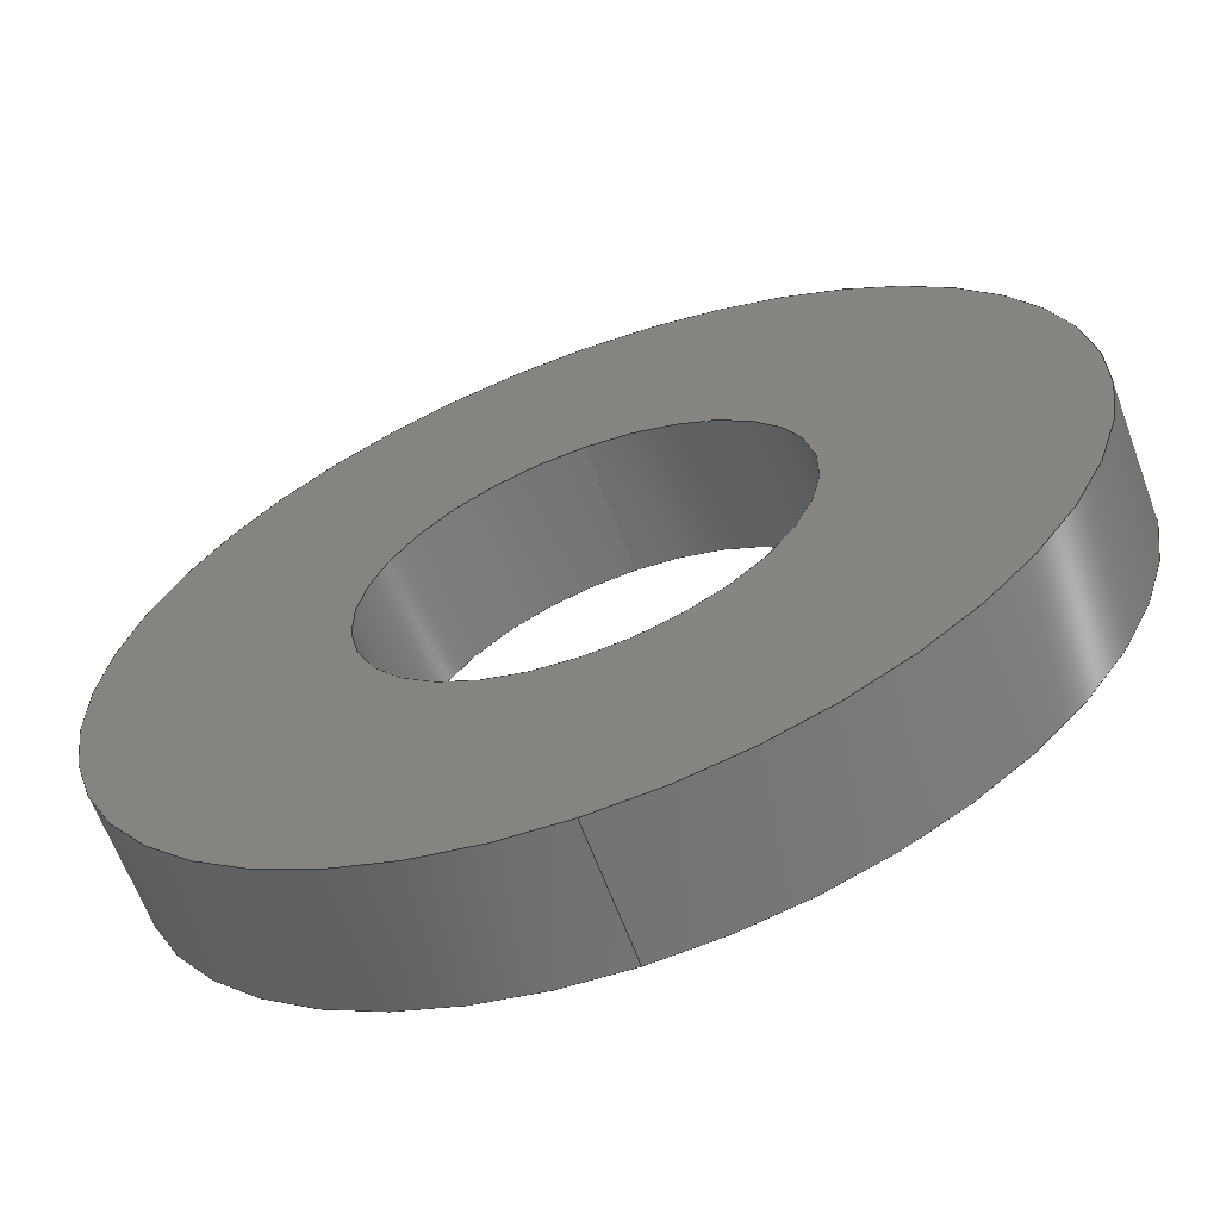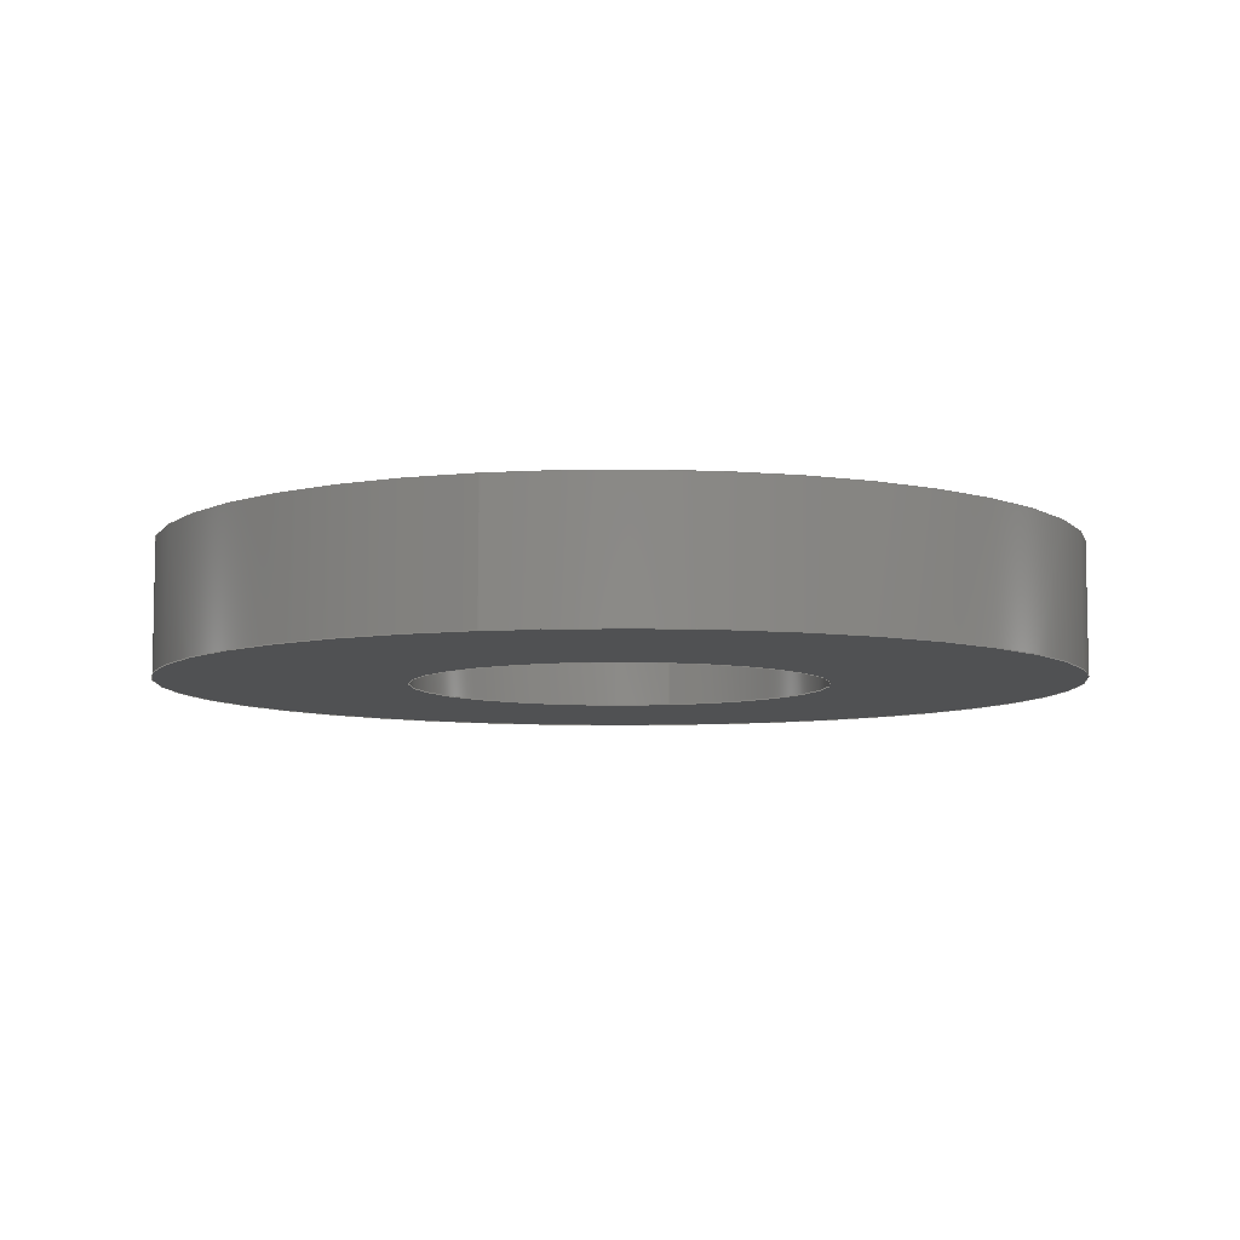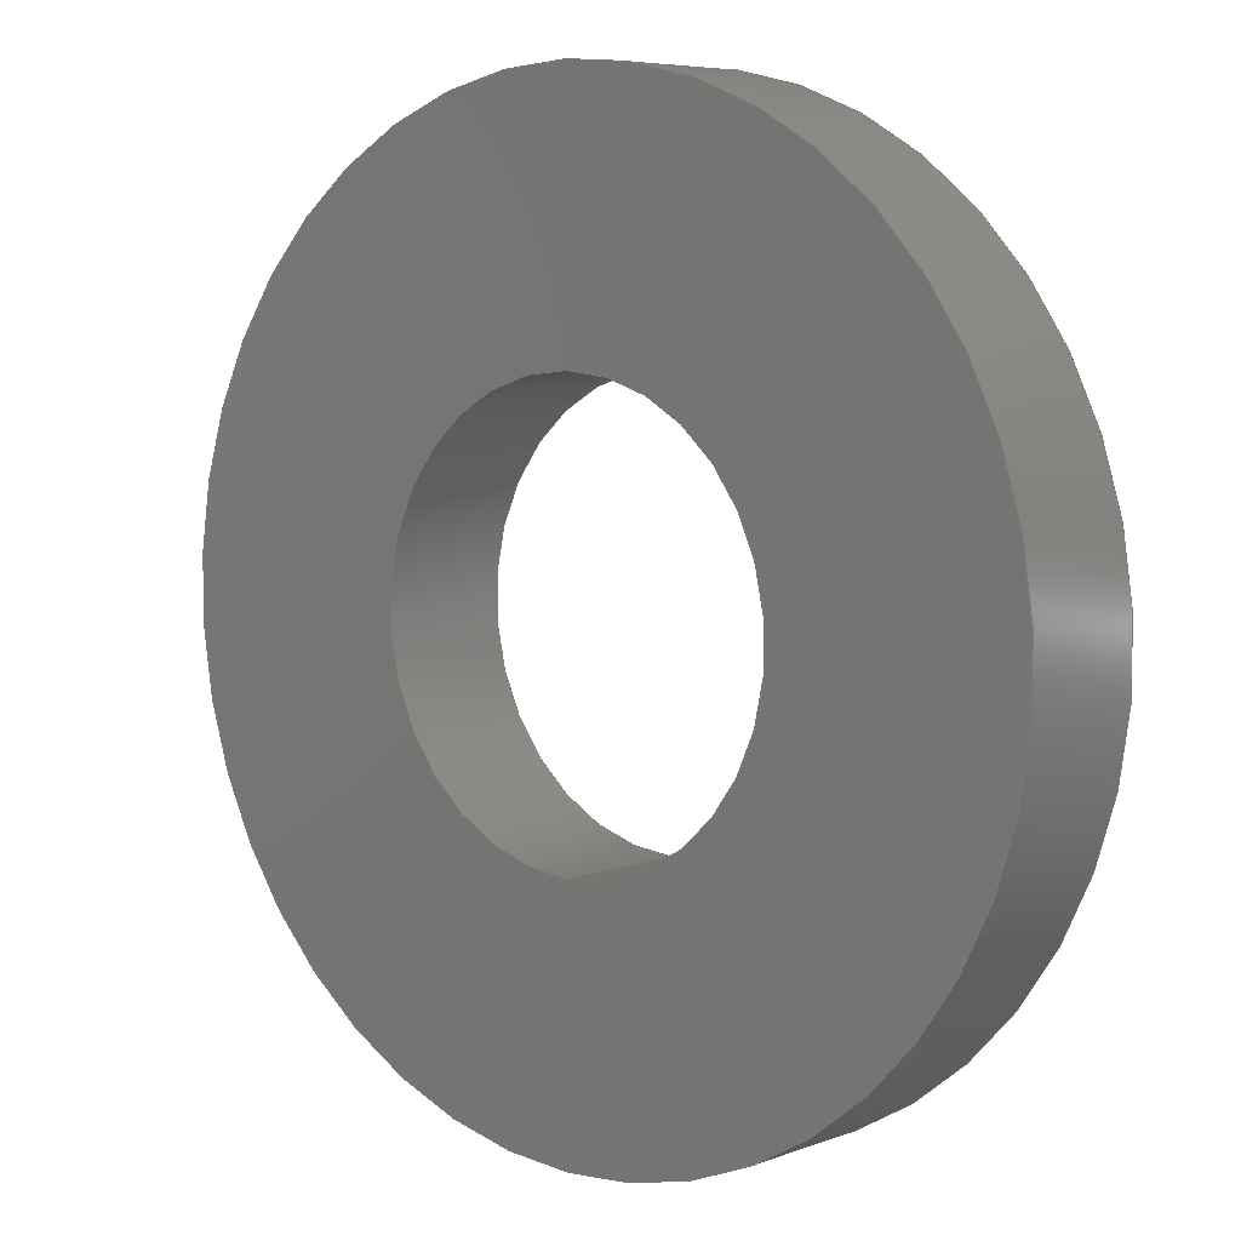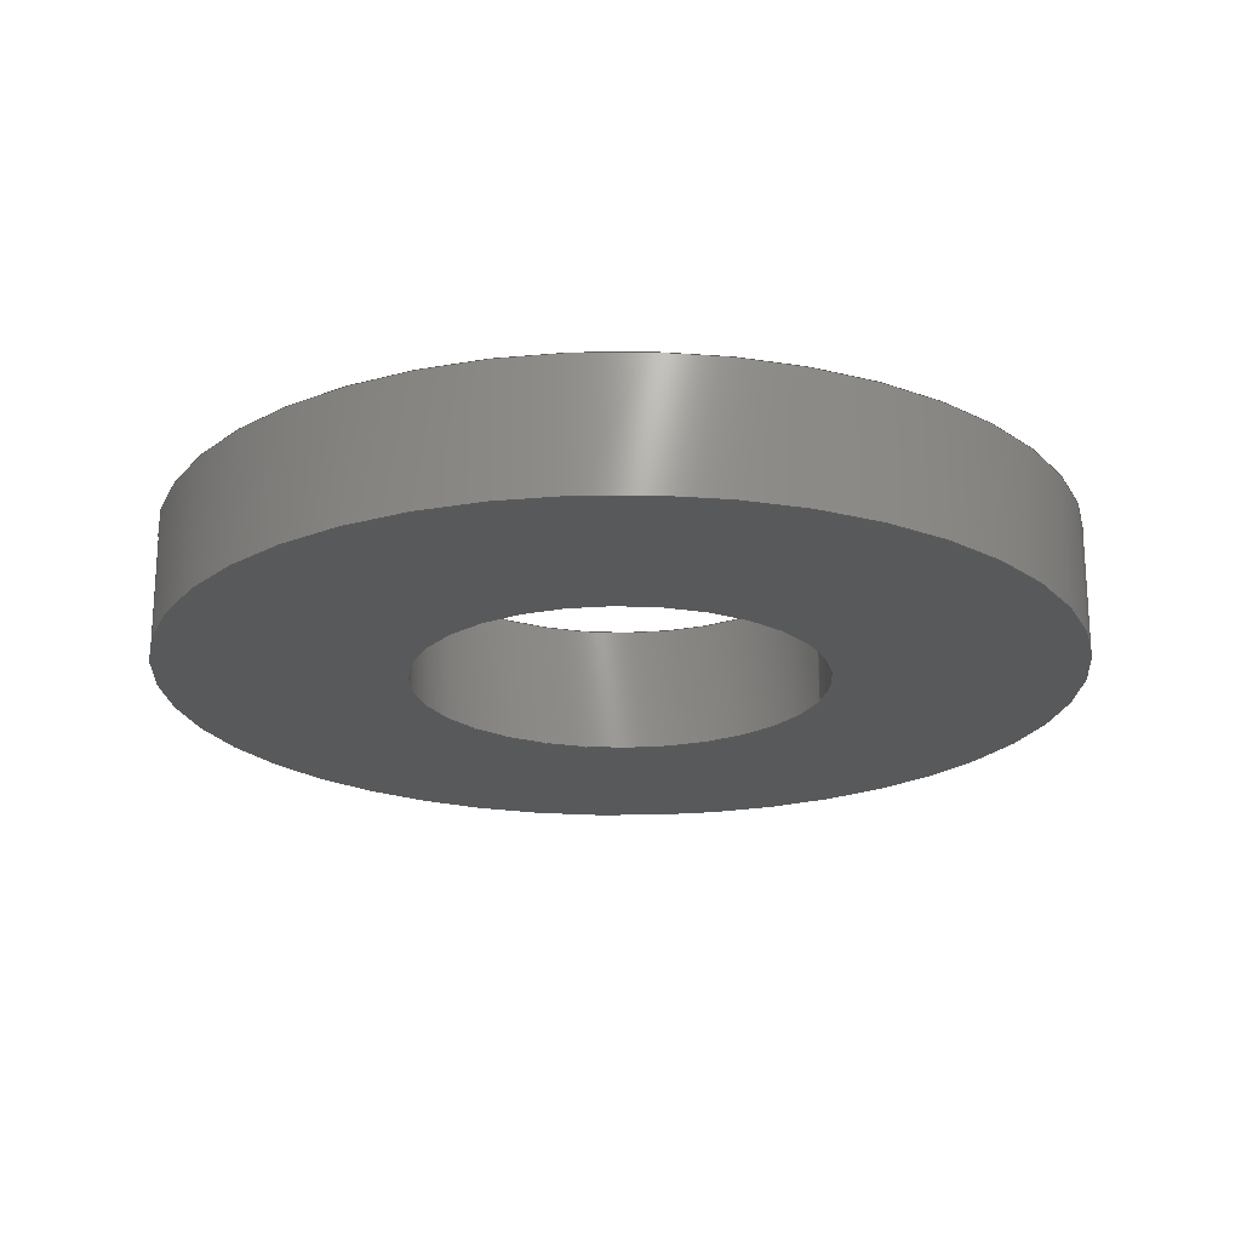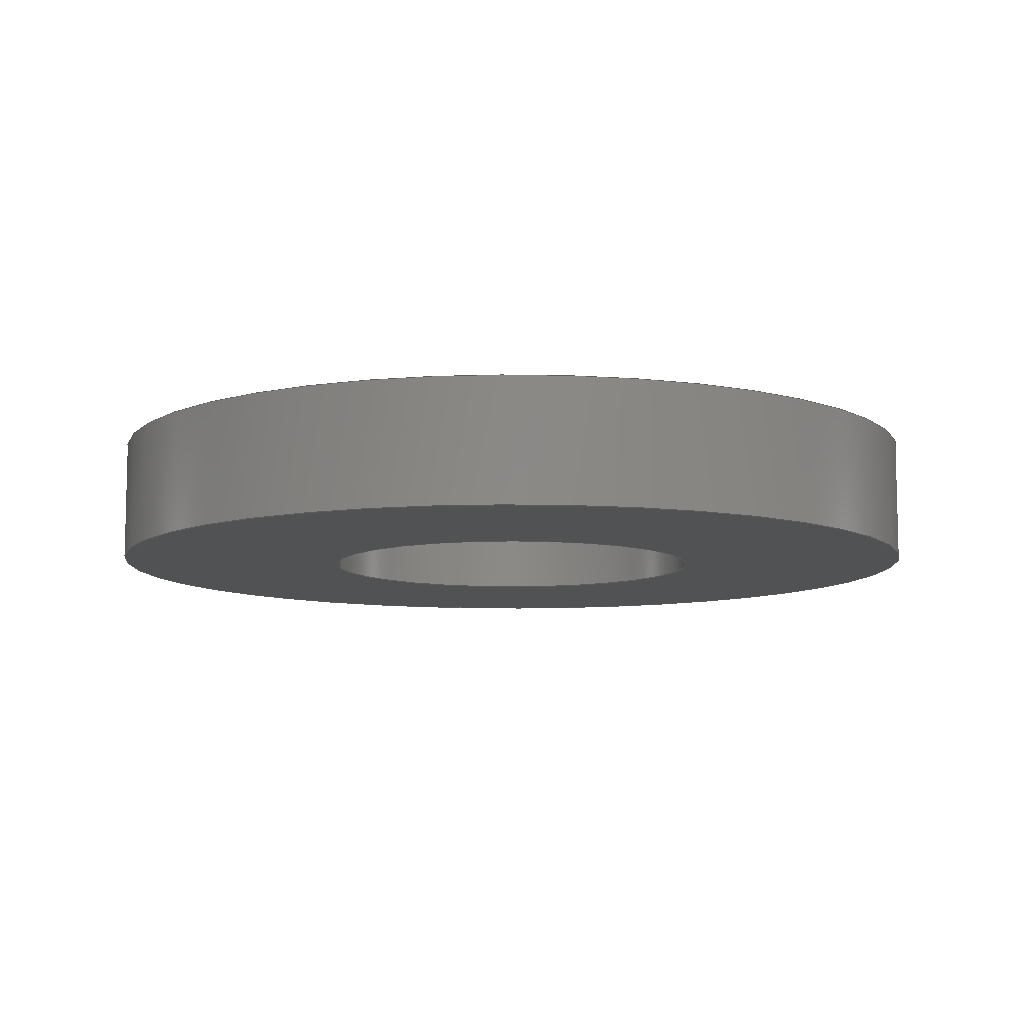
<metadata>
{"format":"step","ext":"step","renderer":"f3d","projection":"perspective","resolution":1024,"background":"white","views":[{"elev":-64.0,"azim":-159.7,"up":"+Z"},{"elev":-7.3,"azim":14.7,"up":"+Y"},{"elev":6.4,"azim":-137.9,"up":"+Z"},{"elev":-20.9,"azim":73.8,"up":"+Y"},{"elev":-9.0,"azim":-84.4,"up":"+Y"}]}
</metadata>
<code>
ISO-10303-21;
DATA;
#1 = CIRCLE ( 'NONE', #169, 17.5 ) ;
#2 = EDGE_LOOP ( 'NONE', ( #38, #4, #168, #113 ) ) ;
#3 = PRESENTATION_STYLE_ASSIGNMENT (( #86 ) ) ;
#4 = ORIENTED_EDGE ( 'NONE', *, *, #90, .T. ) ;
#5 = DIRECTION ( 'NONE',  ( 0, 1, 0 ) ) ;
#6 = CIRCLE ( 'NONE', #115, 8 ) ;
#7 = EDGE_LOOP ( 'NONE', ( #54, #144 ) ) ;
#8 = FACE_OUTER_BOUND ( 'NONE', #110, .T. ) ;
#9 = EDGE_CURVE ( 'NONE', #191, #97, #149, .T. ) ;
#10 = DIRECTION ( 'NONE',  ( -0, -1, -0 ) ) ;
#11 = CARTESIAN_POINT ( 'NONE',  ( 0, 5, 0 ) ) ;
#12 = DIRECTION ( 'NONE',  ( 0, 0, 1 ) ) ;
#13 = APPLICATION_CONTEXT ( 'automotive_design' ) ;
#14 = EDGE_CURVE ( 'NONE', #139, #97, #45, .T. ) ;
#15 = AXIS2_PLACEMENT_3D ( 'NONE', #164, #108, #12 ) ;
#16 = EDGE_CURVE ( 'NONE', #191, #130, #6, .T. ) ;
#17 = DIRECTION ( 'NONE',  ( -0, -1, -0 ) ) ;
#18 =( LENGTH_UNIT ( ) NAMED_UNIT ( * ) SI_UNIT ( .MILLI., .METRE. ) );
#19 = ORIENTED_EDGE ( 'NONE', *, *, #9, .T. ) ;
#20 = DIRECTION ( 'NONE',  ( -0, -1, -0 ) ) ;
#21 = STYLED_ITEM ( 'NONE', ( #3 ), #93 ) ;
#22 = CARTESIAN_POINT ( 'NONE',  ( 9.797e-16, 0, 8 ) ) ;
#23 = EDGE_CURVE ( 'NONE', #130, #191, #125, .T. ) ;
#24 = CYLINDRICAL_SURFACE ( 'NONE', #36, 17.5 ) ;
#25 = ORIENTED_EDGE ( 'NONE', *, *, #9, .F. ) ;
#26 = CARTESIAN_POINT ( 'NONE',  ( 2.143e-15, 5, 17.5 ) ) ;
#27 = CYLINDRICAL_SURFACE ( 'NONE', #51, 8 ) ;
#28 = ADVANCED_BREP_SHAPE_REPRESENTATION ( 'Washer', ( #93, #138 ), #65 ) ;
#29 = ADVANCED_FACE ( 'NONE', ( #150 ), #27, .F. ) ;
#30 = VERTEX_POINT ( 'NONE', #26 ) ;
#31 = CARTESIAN_POINT ( 'NONE',  ( 0, 0, 0 ) ) ;
#32 = FILL_AREA_STYLE_COLOUR ( '', #127 ) ;
#33 = LINE ( 'NONE', #102, #154 ) ;
#34 = VERTEX_POINT ( 'NONE', #74 ) ;
#35 = DIRECTION ( 'NONE',  ( 0, 0, 1 ) ) ;
#36 = AXIS2_PLACEMENT_3D ( 'NONE', #11, #196, #181 ) ;
#37 = DIRECTION ( 'NONE',  ( 0, 1, 0 ) ) ;
#38 = ORIENTED_EDGE ( 'NONE', *, *, #62, .F. ) ;
#39 = DIRECTION ( 'NONE',  ( 0, 0, -1 ) ) ;
#40 = PRODUCT_CONTEXT ( 'NONE', #13, 'mechanical' ) ;
#41 = CYLINDRICAL_SURFACE ( 'NONE', #119, 17.5 ) ;
#42 = PRODUCT_DEFINITION_SHAPE ( 'NONE', 'NONE',  #182 ) ;
#43 = PRODUCT ( 'Washer', 'Washer', '', ( #40 ) ) ;
#44 = CIRCLE ( 'NONE', #73, 17.5 ) ;
#45 = CIRCLE ( 'NONE', #15, 8 ) ;
#46 = ORIENTED_EDGE ( 'NONE', *, *, #173, .T. ) ;
#47 = EDGE_LOOP ( 'NONE', ( #85, #123, #122, #99 ) ) ;
#48 = APPLICATION_CONTEXT ( 'automotive_design' ) ;
#49 = ADVANCED_FACE ( 'NONE', ( #135 ), #24, .T. ) ;
#50 = DIRECTION ( 'NONE',  ( 0, 0, 1 ) ) ;
#51 = AXIS2_PLACEMENT_3D ( 'NONE', #109, #10, #39 ) ;
#52 = ORIENTED_EDGE ( 'NONE', *, *, #159, .F. ) ;
#53 =( LENGTH_UNIT ( ) NAMED_UNIT ( * ) SI_UNIT ( .MILLI., .METRE. ) );
#54 = ORIENTED_EDGE ( 'NONE', *, *, #16, .F. ) ;
#55 = ADVANCED_FACE ( 'NONE', ( #194 ), #41, .T. ) ;
#56 = DIRECTION ( 'NONE',  ( -0, -1, -0 ) ) ;
#57 = CARTESIAN_POINT ( 'NONE',  ( 0, 5, 0 ) ) ;
#58 = CARTESIAN_POINT ( 'NONE',  ( 0, 0, 0 ) ) ;
#59 = CARTESIAN_POINT ( 'NONE',  ( 0, 5, -17.5 ) ) ;
#60 = CARTESIAN_POINT ( 'NONE',  ( 0, 5, 0 ) ) ;
#61 = DIRECTION ( 'NONE',  ( 0, 1, 0 ) ) ;
#62 = EDGE_CURVE ( 'NONE', #30, #69, #1, .T. ) ;
#63 = ADVANCED_FACE ( 'NONE', ( #8, #72 ), #88, .T. ) ;
#64 = PRESENTATION_LAYER_ASSIGNMENT (  '', '', ( #21 ) ) ;
#65 =( GEOMETRIC_REPRESENTATION_CONTEXT ( 3 ) GLOBAL_UNCERTAINTY_ASSIGNED_CONTEXT ( ( #128 ) ) GLOBAL_UNIT_ASSIGNED_CONTEXT ( ( #53, #66, #114 ) ) REPRESENTATION_CONTEXT ( 'NONE', 'WORKASPACE' ) );
#66 =( NAMED_UNIT ( * ) PLANE_ANGLE_UNIT ( ) SI_UNIT ( $, .RADIAN. ) );
#67 = CIRCLE ( 'NONE', #185, 17.5 ) ;
#68 = CARTESIAN_POINT ( 'NONE',  ( 9.797e-16, 5, 8 ) ) ;
#69 = VERTEX_POINT ( 'NONE', #59 ) ;
#70 = ORIENTED_EDGE ( 'NONE', *, *, #62, .T. ) ;
#71 = DIRECTION ( 'NONE',  ( 0, 1, 0 ) ) ;
#72 = FACE_BOUND ( 'NONE', #7, .T. ) ;
#73 = AXIS2_PLACEMENT_3D ( 'NONE', #58, #5, #174 ) ;
#74 = CARTESIAN_POINT ( 'NONE',  ( 2.143e-15, 0, 17.5 ) ) ;
#75 = CARTESIAN_POINT ( 'NONE',  ( 0, 5, 0 ) ) ;
#76 = DIRECTION ( 'NONE',  ( 0, 1, 0 ) ) ;
#77 = VECTOR ( 'NONE', #20, 1000 ) ;
#78 = UNCERTAINTY_MEASURE_WITH_UNIT (LENGTH_MEASURE( 1e-05 ), #18, 'distance_accuracy_value', 'NONE');
#79 = ORIENTED_EDGE ( 'NONE', *, *, #80, .T. ) ;
#80 = EDGE_CURVE ( 'NONE', #97, #139, #111, .T. ) ;
#81 = AXIS2_PLACEMENT_3D ( 'NONE', #197, #61, #50 ) ;
#82 = DIRECTION ( 'NONE',  ( -0, -1, -0 ) ) ;
#83 = CARTESIAN_POINT ( 'NONE',  ( 0, 0, 0 ) ) ;
#84 = SURFACE_STYLE_FILL_AREA ( #175 ) ;
#85 = ORIENTED_EDGE ( 'NONE', *, *, #90, .F. ) ;
#86 = SURFACE_STYLE_USAGE ( .BOTH. , #105 ) ;
#87 = CARTESIAN_POINT ( 'NONE',  ( 0, 5, -8 ) ) ;
#88 = PLANE ( 'NONE',  #155 ) ;
#89 = EDGE_LOOP ( 'NONE', ( #152, #192, #166, #25 ) ) ;
#90 = EDGE_CURVE ( 'NONE', #30, #34, #193, .T. ) ;
#91 = CARTESIAN_POINT ( 'NONE',  ( 0, 5, 0 ) ) ;
#92 = ORIENTED_EDGE ( 'NONE', *, *, #199, .F. ) ;
#93 = MANIFOLD_SOLID_BREP ( 'Boss-Extrude1', #100 ) ;
#94 = VECTOR ( 'NONE', #137, 1000 ) ;
#95 =( GEOMETRIC_REPRESENTATION_CONTEXT ( 3 ) GLOBAL_UNCERTAINTY_ASSIGNED_CONTEXT ( ( #78 ) ) GLOBAL_UNIT_ASSIGNED_CONTEXT ( ( #18, #141, #146 ) ) REPRESENTATION_CONTEXT ( 'NONE', 'WORKASPACE' ) );
#96 = ADVANCED_FACE ( 'NONE', ( #116, #101 ), #160, .F. ) ;
#97 = VERTEX_POINT ( 'NONE', #163 ) ;
#98 = DIRECTION ( 'NONE',  ( 0, 1, 0 ) ) ;
#99 = ORIENTED_EDGE ( 'NONE', *, *, #120, .T. ) ;
#100 = CLOSED_SHELL ( 'NONE', ( #29, #49, #63, #96, #55, #171 ) ) ;
#101 = FACE_BOUND ( 'NONE', #112, .T. ) ;
#102 = CARTESIAN_POINT ( 'NONE',  ( 0, 5, -17.5 ) ) ;
#103 = ORIENTED_EDGE ( 'NONE', *, *, #14, .T. ) ;
#104 = DIRECTION ( 'NONE',  ( 0, 0, 1 ) ) ;
#105 = SURFACE_SIDE_STYLE ('',( #84 ) ) ;
#106 = PRODUCT_DEFINITION_FORMATION_WITH_SPECIFIED_SOURCE ( 'Symmetric', '', #43, .NOT_KNOWN. ) ;
#107 = CARTESIAN_POINT ( 'NONE',  ( 0, 5, 0 ) ) ;
#108 = DIRECTION ( 'NONE',  ( 0, 1, 0 ) ) ;
#109 = CARTESIAN_POINT ( 'NONE',  ( 0, 5, 0 ) ) ;
#110 = EDGE_LOOP ( 'NONE', ( #46, #70 ) ) ;
#111 = CIRCLE ( 'NONE', #81, 8 ) ;
#112 = EDGE_LOOP ( 'NONE', ( #79, #103 ) ) ;
#113 = ORIENTED_EDGE ( 'NONE', *, *, #126, .F. ) ;
#114 =( NAMED_UNIT ( * ) SI_UNIT ( $, .STERADIAN. ) SOLID_ANGLE_UNIT ( ) );
#115 = AXIS2_PLACEMENT_3D ( 'NONE', #107, #37, #198 ) ;
#116 = FACE_OUTER_BOUND ( 'NONE', #131, .T. ) ;
#117 = CYLINDRICAL_SURFACE ( 'NONE', #158, 8 ) ;
#118 = DIRECTION ( 'NONE',  ( 0, 1, 0 ) ) ;
#119 = AXIS2_PLACEMENT_3D ( 'NONE', #60, #153, #183 ) ;
#120 = EDGE_CURVE ( 'NONE', #170, #34, #67, .T. ) ;
#121 = CARTESIAN_POINT ( 'NONE',  ( 0, 5, -8 ) ) ;
#122 = ORIENTED_EDGE ( 'NONE', *, *, #126, .T. ) ;
#123 = ORIENTED_EDGE ( 'NONE', *, *, #173, .F. ) ;
#124 = SHAPE_DEFINITION_REPRESENTATION ( #42, #28 ) ;
#125 = CIRCLE ( 'NONE', #145, 8 ) ;
#126 = EDGE_CURVE ( 'NONE', #69, #170, #33, .T. ) ;
#127 = COLOUR_RGB ( '',0.7922, 0.8196, 0.9333 ) ;
#128 = UNCERTAINTY_MEASURE_WITH_UNIT (LENGTH_MEASURE( 1e-05 ), #53, 'distance_accuracy_value', 'NONE');
#129 = DIRECTION ( 'NONE',  ( 0, 1, 0 ) ) ;
#130 = VERTEX_POINT ( 'NONE', #140 ) ;
#131 = EDGE_LOOP ( 'NONE', ( #147, #92 ) ) ;
#132 = LINE ( 'NONE', #68, #180 ) ;
#133 = DIRECTION ( 'NONE',  ( 0, 1, 0 ) ) ;
#134 = AXIS2_PLACEMENT_3D ( 'NONE', #143, #98, #35 ) ;
#135 = FACE_OUTER_BOUND ( 'NONE', #2, .T. ) ;
#136 = DIRECTION ( 'NONE',  ( 0, -0, 1 ) ) ;
#137 = DIRECTION ( 'NONE',  ( -0, -1, -0 ) ) ;
#138 = AXIS2_PLACEMENT_3D ( 'NONE', #148, #187, #165 ) ;
#139 = VERTEX_POINT ( 'NONE', #22 ) ;
#140 = CARTESIAN_POINT ( 'NONE',  ( 9.797e-16, 5, 8 ) ) ;
#141 =( NAMED_UNIT ( * ) PLANE_ANGLE_UNIT ( ) SI_UNIT ( $, .RADIAN. ) );
#142 = ORIENTED_EDGE ( 'NONE', *, *, #23, .T. ) ;
#143 = CARTESIAN_POINT ( 'NONE',  ( 0, 5, 0 ) ) ;
#144 = ORIENTED_EDGE ( 'NONE', *, *, #23, .F. ) ;
#145 = AXIS2_PLACEMENT_3D ( 'NONE', #57, #118, #184 ) ;
#146 =( NAMED_UNIT ( * ) SI_UNIT ( $, .STERADIAN. ) SOLID_ANGLE_UNIT ( ) );
#147 = ORIENTED_EDGE ( 'NONE', *, *, #120, .F. ) ;
#148 = CARTESIAN_POINT ( 'NONE',  ( 0, 0, 0 ) ) ;
#149 = LINE ( 'NONE', #121, #94 ) ;
#150 = FACE_OUTER_BOUND ( 'NONE', #89, .T. ) ;
#151 = APPLICATION_PROTOCOL_DEFINITION ( 'draft international standard', 'automotive_design', 1998, #48 ) ;
#152 = ORIENTED_EDGE ( 'NONE', *, *, #16, .T. ) ;
#153 = DIRECTION ( 'NONE',  ( -0, -1, -0 ) ) ;
#154 = VECTOR ( 'NONE', #82, 1000 ) ;
#155 = AXIS2_PLACEMENT_3D ( 'NONE', #75, #133, #136 ) ;
#156 = CARTESIAN_POINT ( 'NONE',  ( 2.143e-15, 5, 17.5 ) ) ;
#157 = EDGE_LOOP ( 'NONE', ( #52, #142, #19, #177 ) ) ;
#158 = AXIS2_PLACEMENT_3D ( 'NONE', #161, #17, #178 ) ;
#159 = EDGE_CURVE ( 'NONE', #130, #139, #132, .T. ) ;
#160 = PLANE ( 'NONE',  #190 ) ;
#161 = CARTESIAN_POINT ( 'NONE',  ( 0, 5, 0 ) ) ;
#162 = FACE_OUTER_BOUND ( 'NONE', #157, .T. ) ;
#163 = CARTESIAN_POINT ( 'NONE',  ( 0, 0, -8 ) ) ;
#164 = CARTESIAN_POINT ( 'NONE',  ( 0, 0, 0 ) ) ;
#165 = DIRECTION ( 'NONE',  ( 1, 0, 0 ) ) ;
#166 = ORIENTED_EDGE ( 'NONE', *, *, #80, .F. ) ;
#167 = PRODUCT_DEFINITION_CONTEXT ( 'detailed design', #48, 'design' ) ;
#168 = ORIENTED_EDGE ( 'NONE', *, *, #199, .T. ) ;
#169 = AXIS2_PLACEMENT_3D ( 'NONE', #91, #76, #179 ) ;
#170 = VERTEX_POINT ( 'NONE', #189 ) ;
#171 = ADVANCED_FACE ( 'NONE', ( #162 ), #117, .F. ) ;
#172 = CIRCLE ( 'NONE', #134, 17.5 ) ;
#173 = EDGE_CURVE ( 'NONE', #69, #30, #172, .T. ) ;
#174 = DIRECTION ( 'NONE',  ( 0, 0, 1 ) ) ;
#175 = FILL_AREA_STYLE ('',( #32 ) ) ;
#176 = DIRECTION ( 'NONE',  ( 0, -0, 1 ) ) ;
#177 = ORIENTED_EDGE ( 'NONE', *, *, #14, .F. ) ;
#178 = DIRECTION ( 'NONE',  ( 0, 0, -1 ) ) ;
#179 = DIRECTION ( 'NONE',  ( 0, 0, 1 ) ) ;
#180 = VECTOR ( 'NONE', #56, 1000 ) ;
#181 = DIRECTION ( 'NONE',  ( 0, 0, -1 ) ) ;
#182 = PRODUCT_DEFINITION ( 'General', '', #106, #167 ) ;
#183 = DIRECTION ( 'NONE',  ( 0, 0, -1 ) ) ;
#184 = DIRECTION ( 'NONE',  ( 0, 0, 1 ) ) ;
#185 = AXIS2_PLACEMENT_3D ( 'NONE', #83, #129, #104 ) ;
#186 = PRODUCT_RELATED_PRODUCT_CATEGORY ( 'part', '', ( #43 ) ) ;
#187 = DIRECTION ( 'NONE',  ( 0, 0, 1 ) ) ;
#188 = MECHANICAL_DESIGN_GEOMETRIC_PRESENTATION_REPRESENTATION (  '', ( #21 ), #95 ) ;
#189 = CARTESIAN_POINT ( 'NONE',  ( 0, 0, -17.5 ) ) ;
#190 = AXIS2_PLACEMENT_3D ( 'NONE', #31, #71, #176 ) ;
#191 = VERTEX_POINT ( 'NONE', #87 ) ;
#192 = ORIENTED_EDGE ( 'NONE', *, *, #159, .T. ) ;
#193 = LINE ( 'NONE', #156, #77 ) ;
#194 = FACE_OUTER_BOUND ( 'NONE', #47, .T. ) ;
#195 = APPLICATION_PROTOCOL_DEFINITION ( 'draft international standard', 'automotive_design', 1998, #13 ) ;
#196 = DIRECTION ( 'NONE',  ( -0, -1, -0 ) ) ;
#197 = CARTESIAN_POINT ( 'NONE',  ( 0, 0, 0 ) ) ;
#198 = DIRECTION ( 'NONE',  ( 0, 0, 1 ) ) ;
#199 = EDGE_CURVE ( 'NONE', #34, #170, #44, .T. ) ;
ENDSEC;
END-ISO-10303-21;

</code>
